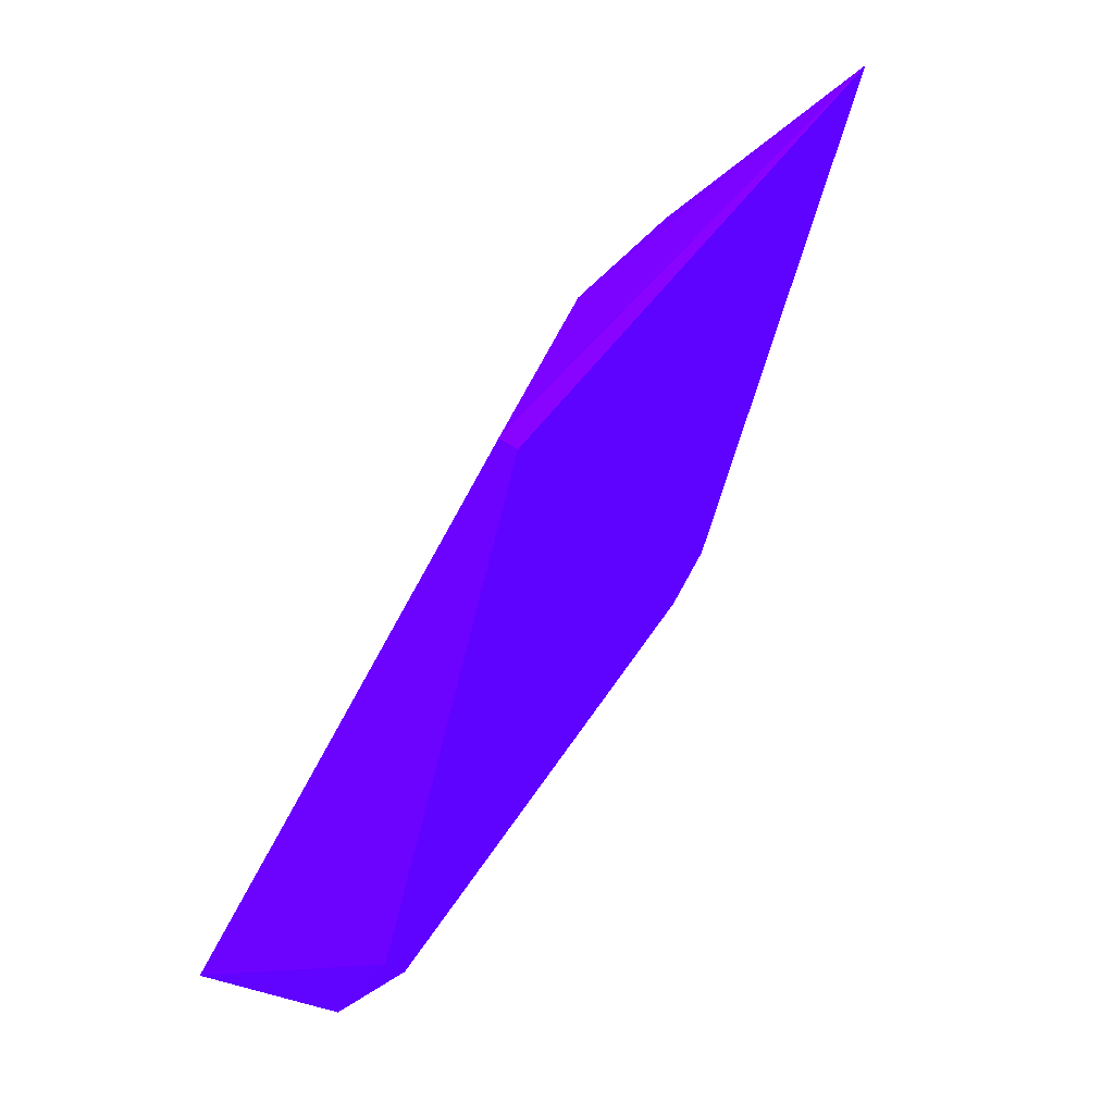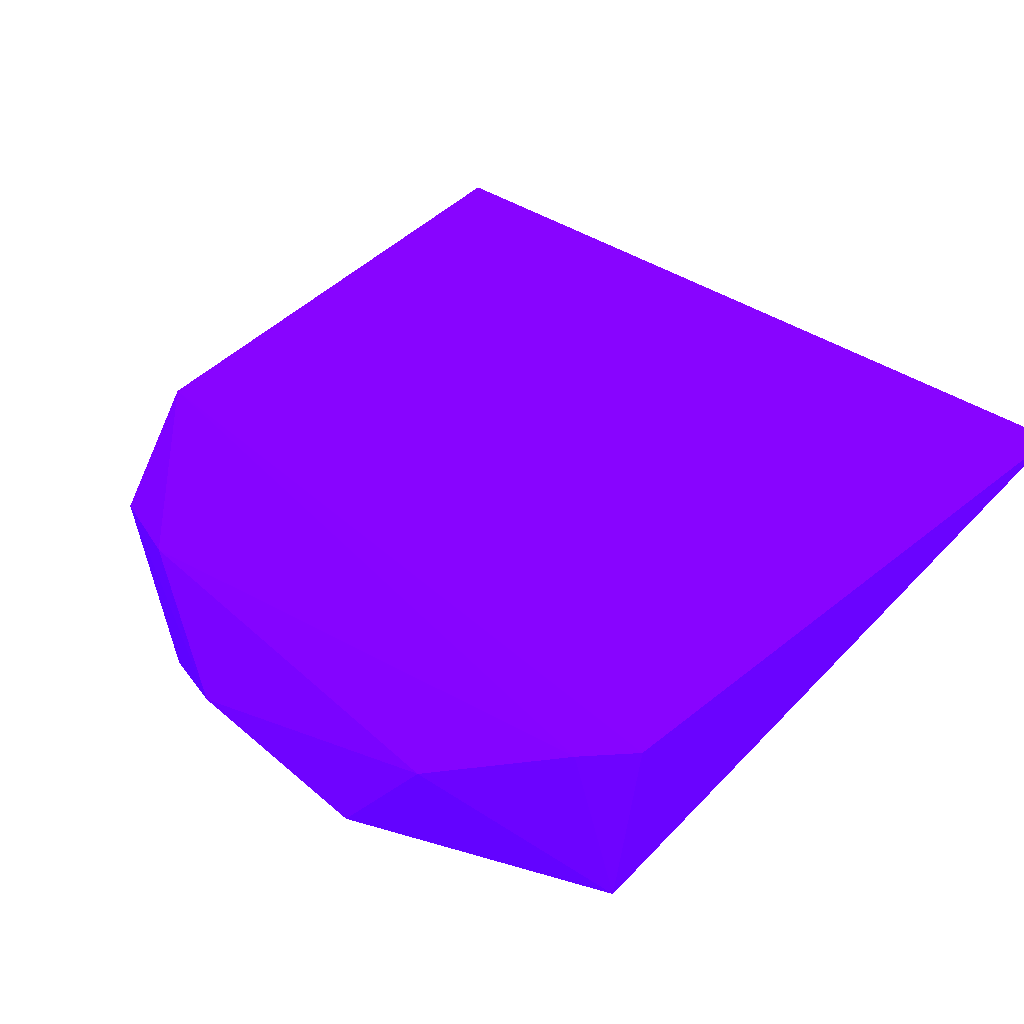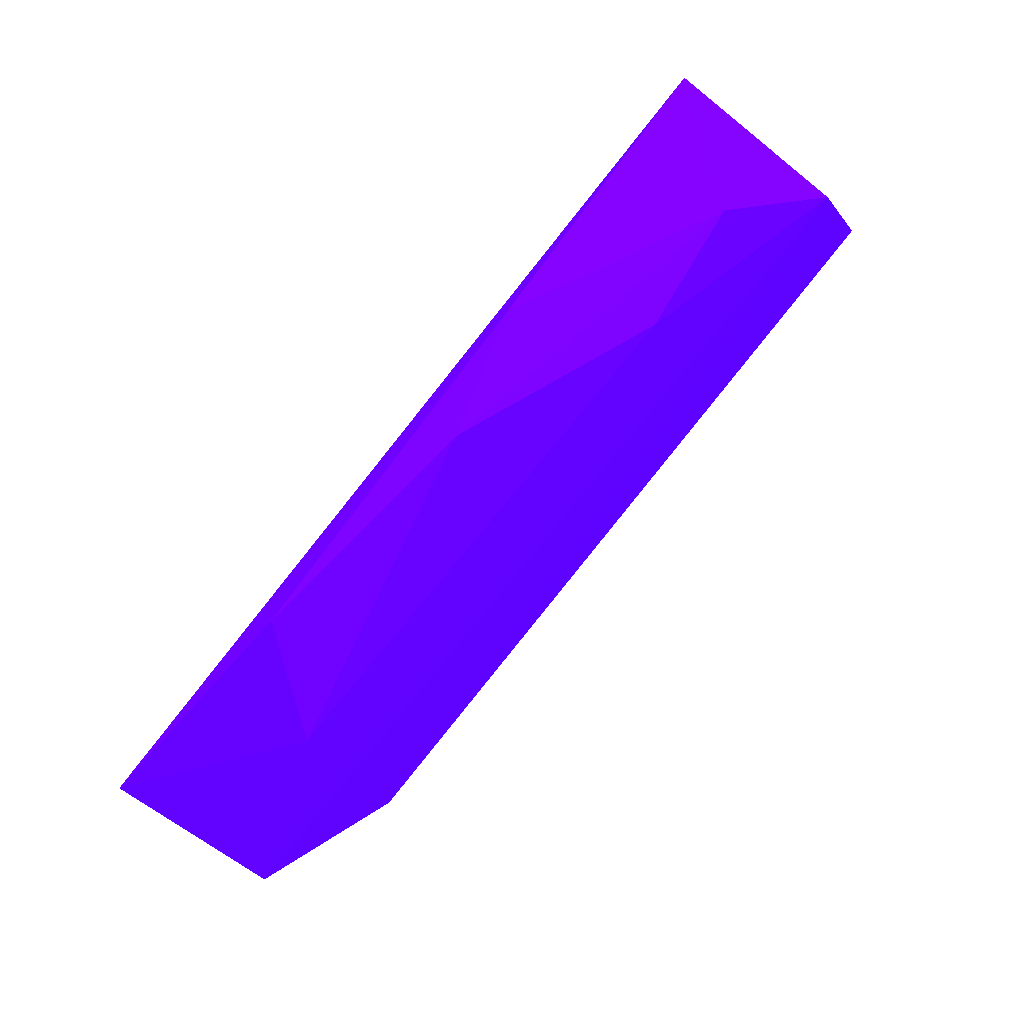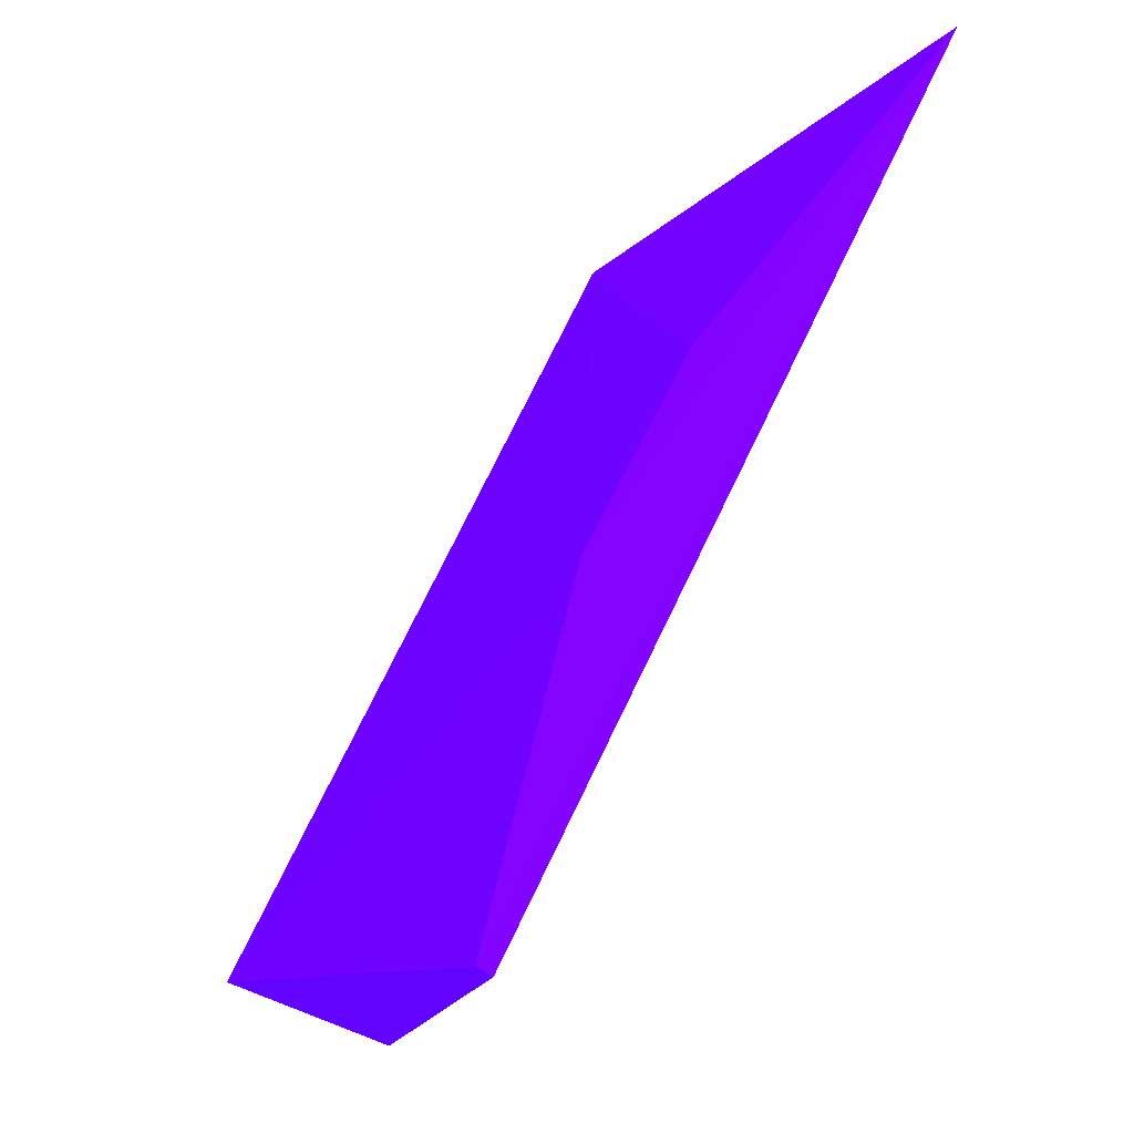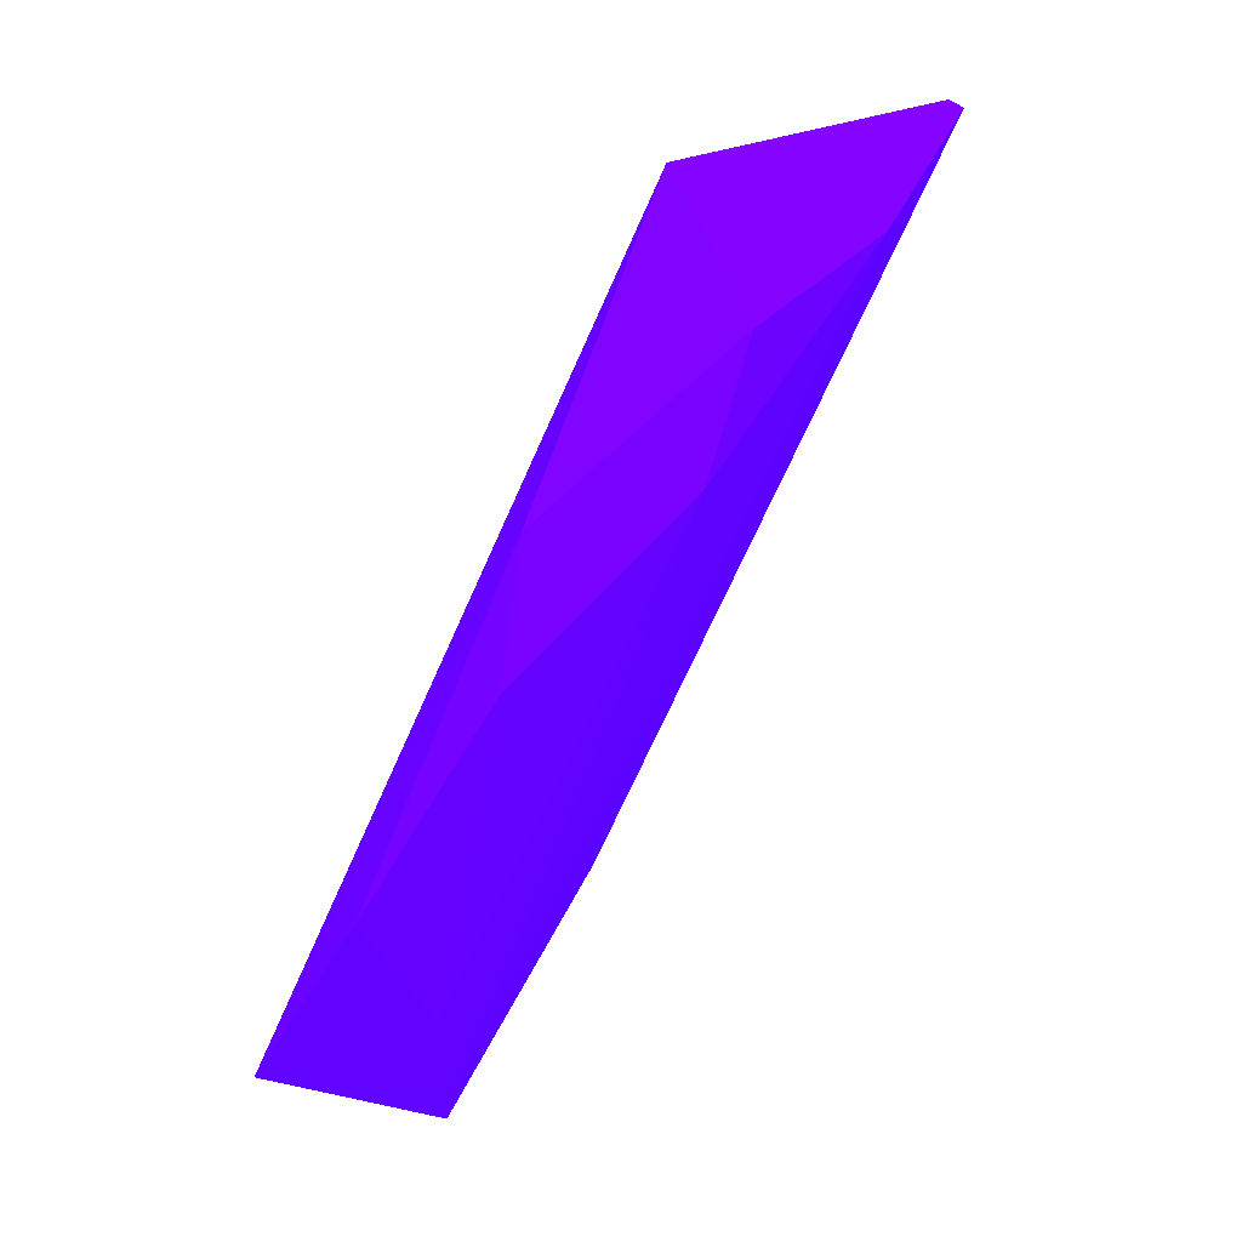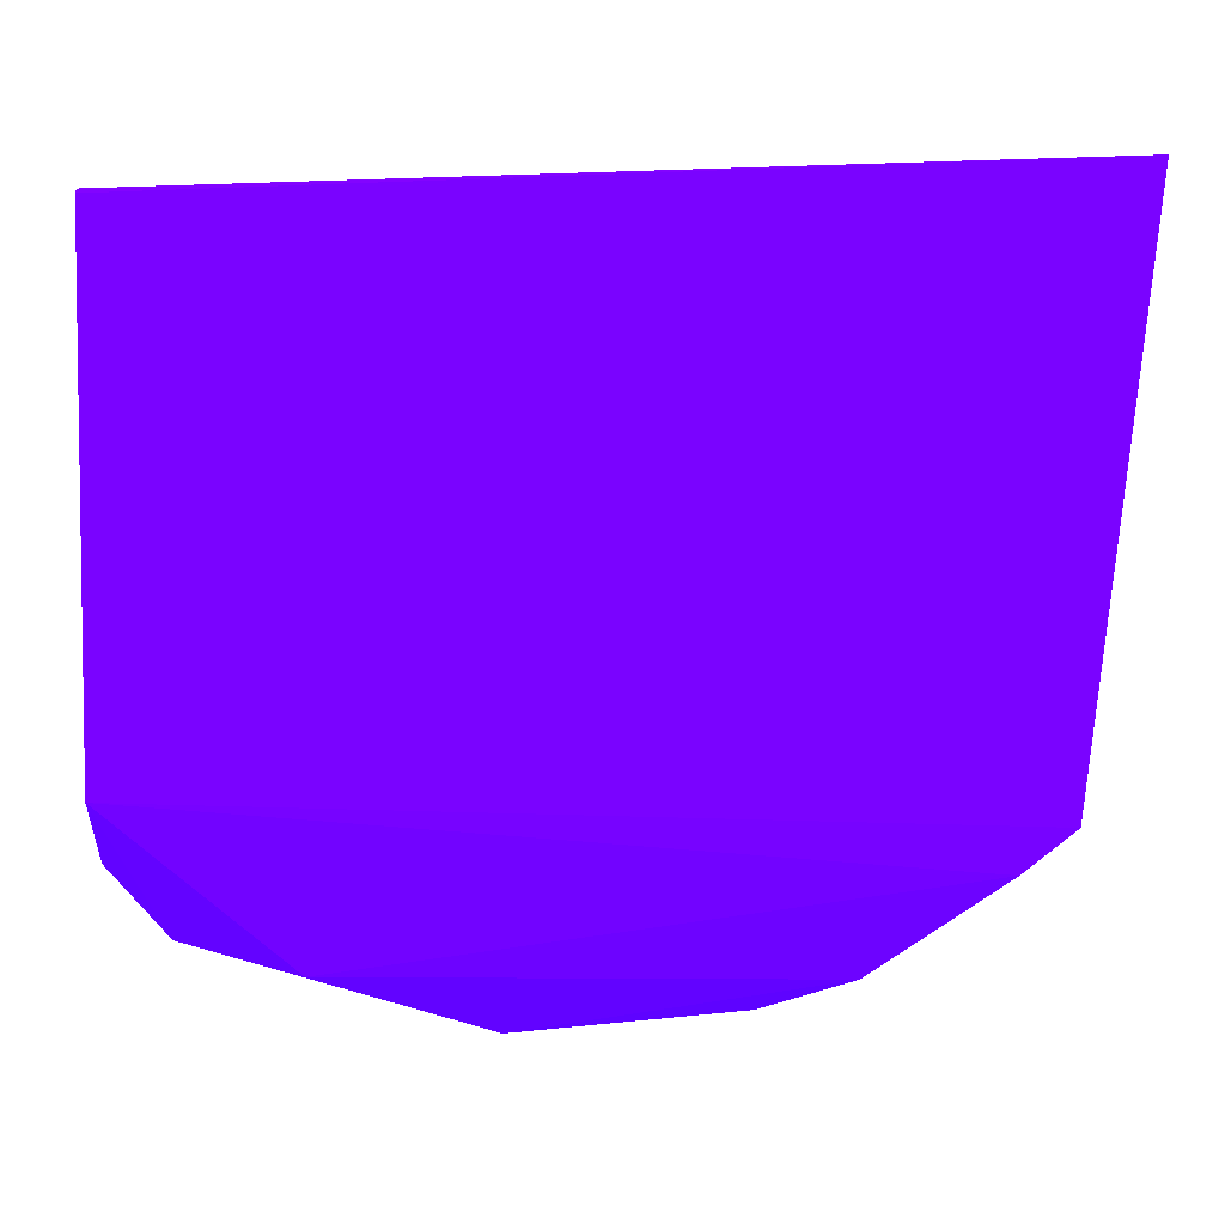
<metadata>
{"format":"obj","ext":"obj","renderer":"f3d","projection":"perspective","resolution":1024,"background":"white","views":[{"elev":27.1,"azim":-68.5,"up":"+Y"},{"elev":34.6,"azim":49.1,"up":"+Z"},{"elev":-77.8,"azim":-128.3,"up":"+Y"},{"elev":67.2,"azim":-65.3,"up":"+Y"},{"elev":-63.5,"azim":-113.1,"up":"+Y"},{"elev":-2.4,"azim":-6.0,"up":"+Y"}]}
</metadata>
<code>
v -0.003535 -0.037 0.001739 0.2824 0.007843 0.9882
v 0.02475 0.002814 0.01703 0.2824 0.007843 0.9882
v 0.02275 -0.02874 0.000259 0.2824 0.007843 0.9882
v -0.02267 0.000611 0.01554 0.2824 0.007843 0.9882
v 0.02004 -0.02924 0.00851 0.2824 0.007843 0.9882
v -0.0226 -0.02569 0.009821 0.2824 0.007843 0.9882
v -0.02261 -0.02888 0.000359 0.2824 0.007843 0.9882
v -0.004531 -0.000701 0.01182 0.2824 0.007843 0.9882
v -0.01291 -0.03382 0.006053 0.2824 0.007843 0.9882
v -0.02267 0.000254 0.01632 0.2824 0.007843 0.9882
v 0.008856 -0.03615 0.000441 0.2824 0.007843 0.9882
v 0.006659 -0.000562 0.01208 0.2824 0.007843 0.9882
v 0.02276 -0.027 0.00929 0.2824 0.007843 0.9882
v 0.01309 -0.03424 0.005537 0.2824 0.007843 0.9882
v -0.00929 -0.03535 0.000163 0.2824 0.007843 0.9882
v -0.01896 -0.03214 0.005436 0.2824 0.007843 0.9882
f 15 1 16
f 6 4 7
f 4 2 8
f 3 7 8
f 7 4 8
f 5 6 9
f 2 4 10
f 4 6 10
f 6 2 10
f 2 3 12
f 8 2 12
f 3 8 12
f 3 2 13
f 5 3 13
f 6 5 13
f 2 6 13
f 3 5 14
f 9 1 14
f 5 9 14
f 11 3 14
f 1 11 14
f 7 3 15
f 3 11 15
f 11 1 15
f 6 7 16
f 1 9 16
f 9 6 16
f 7 15 16

</code>
